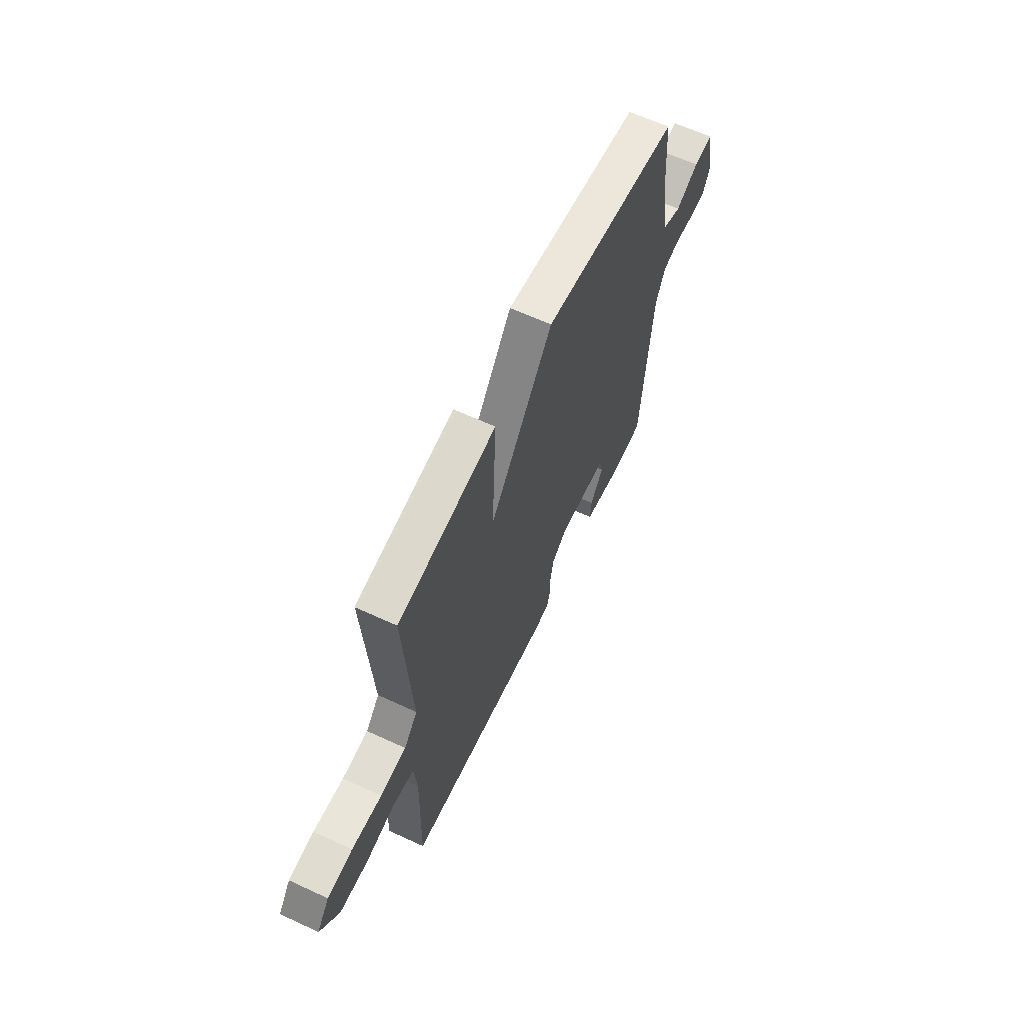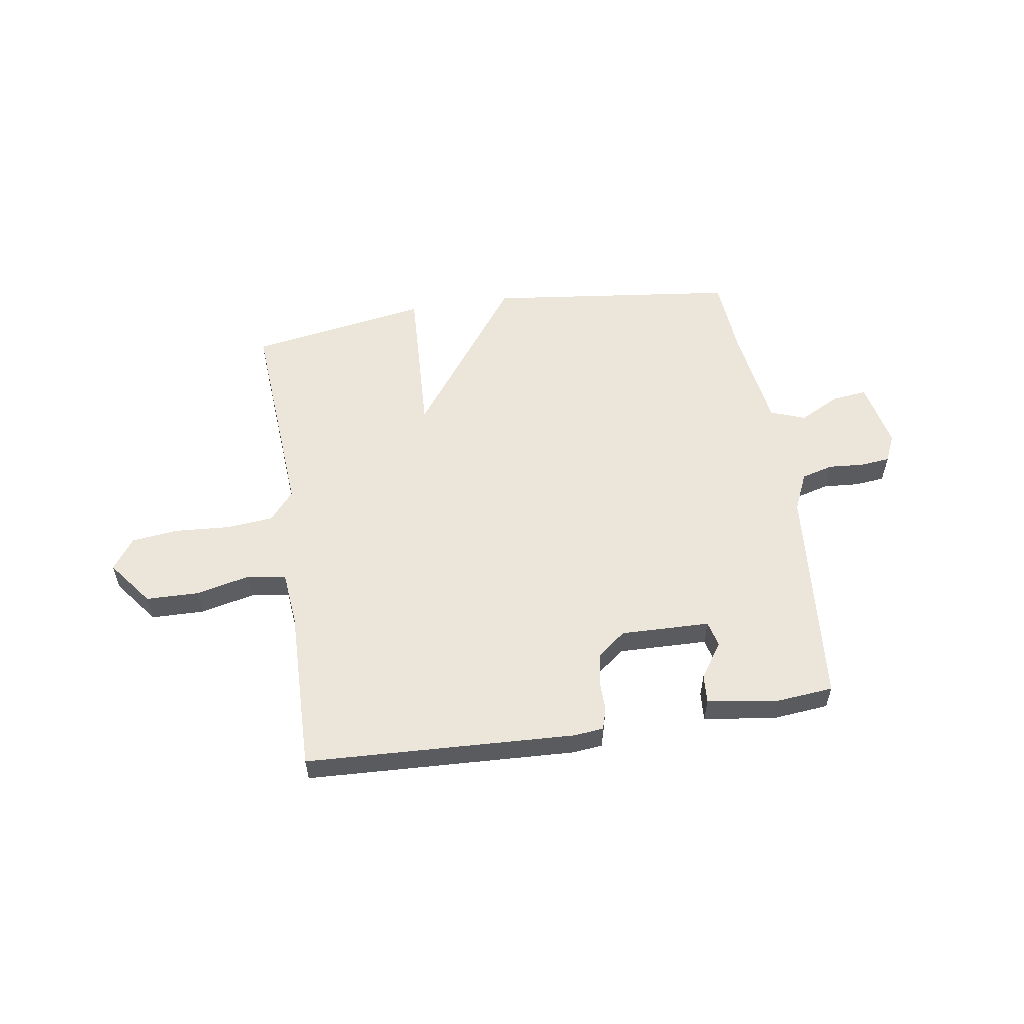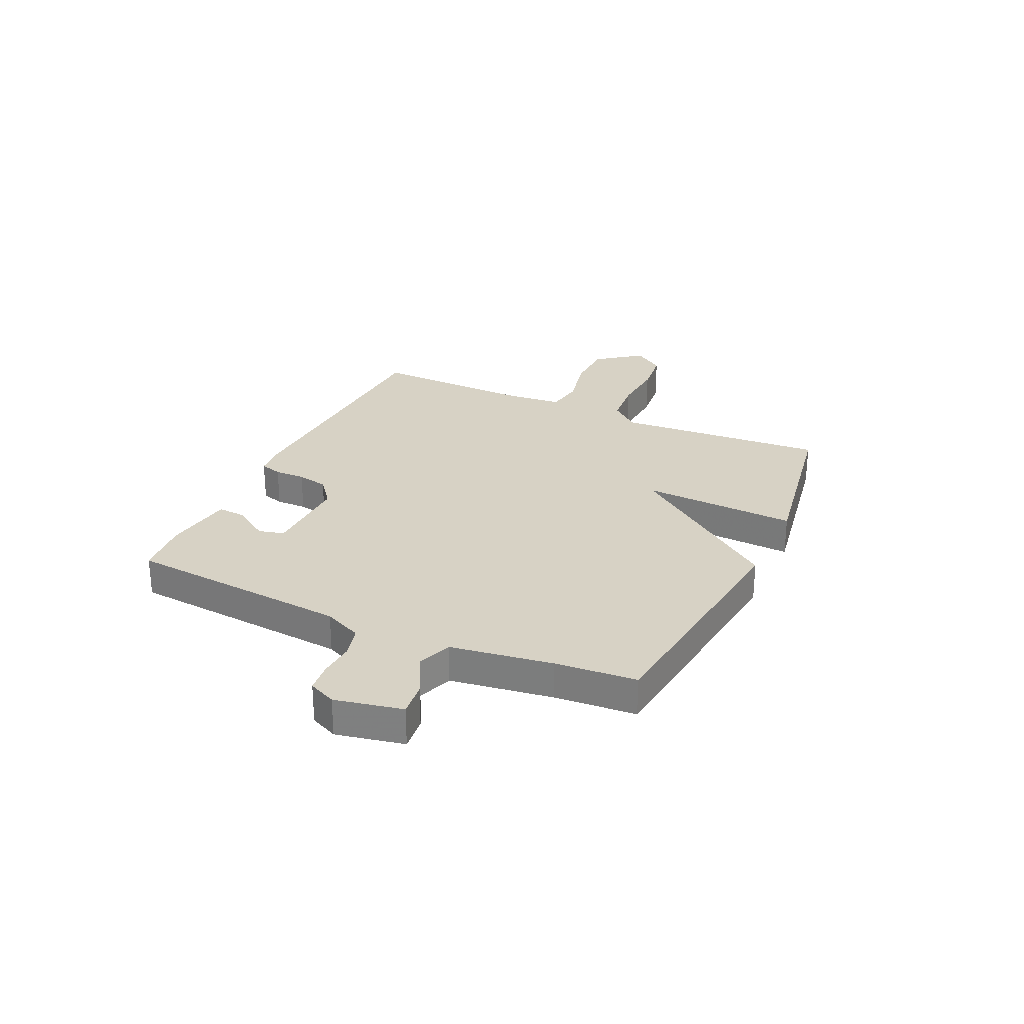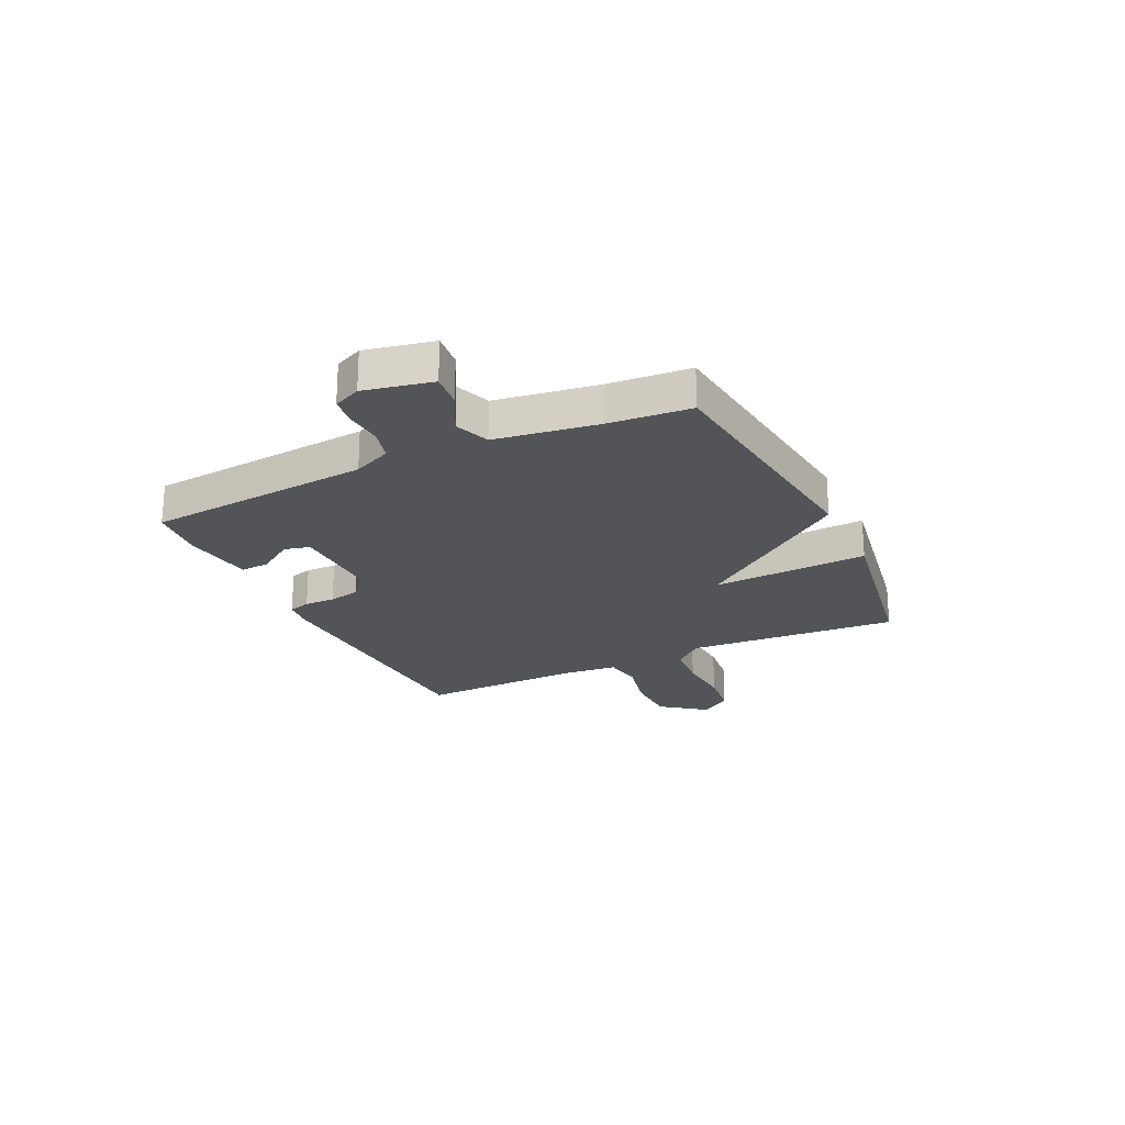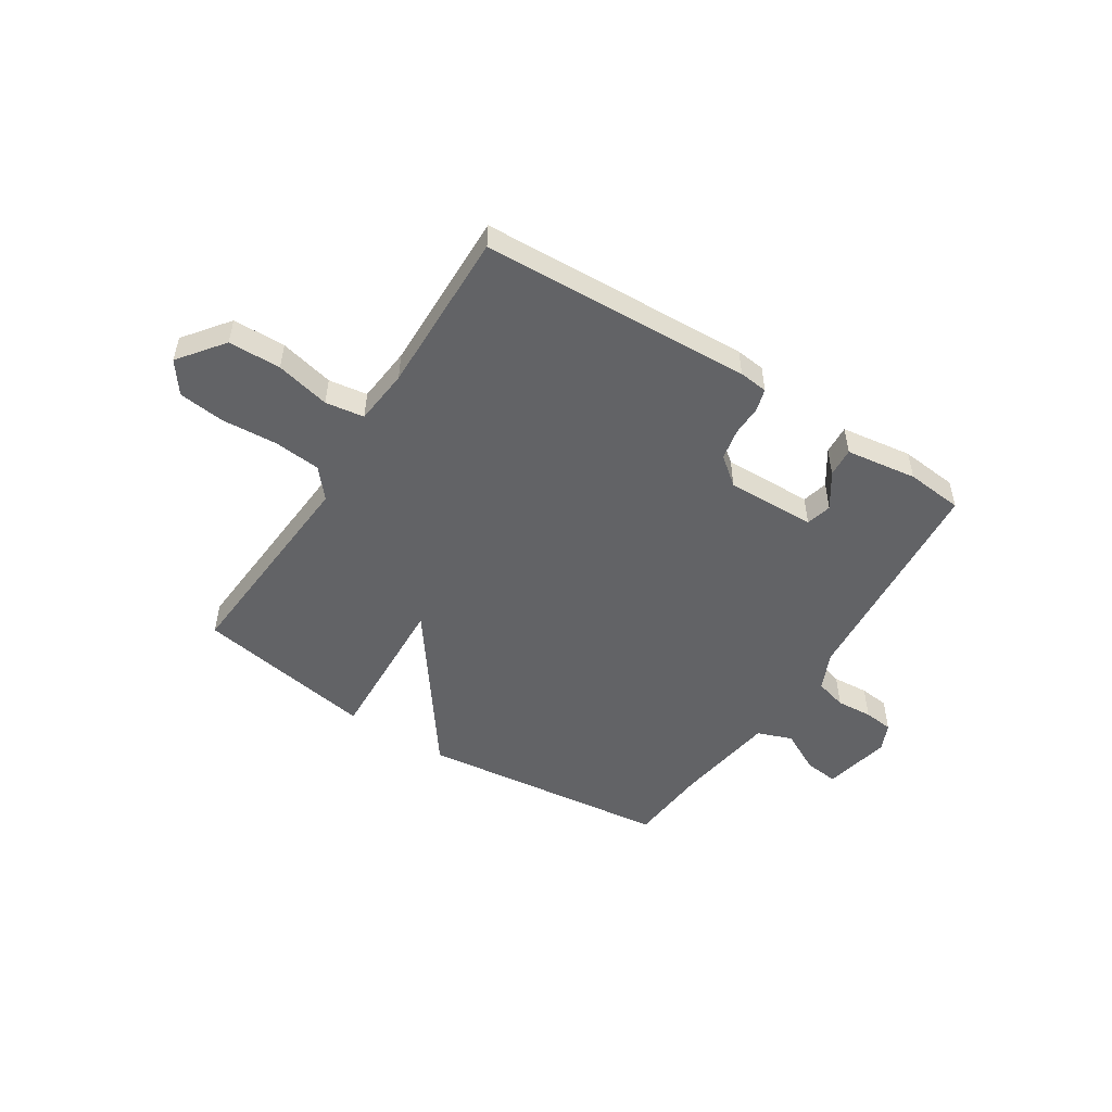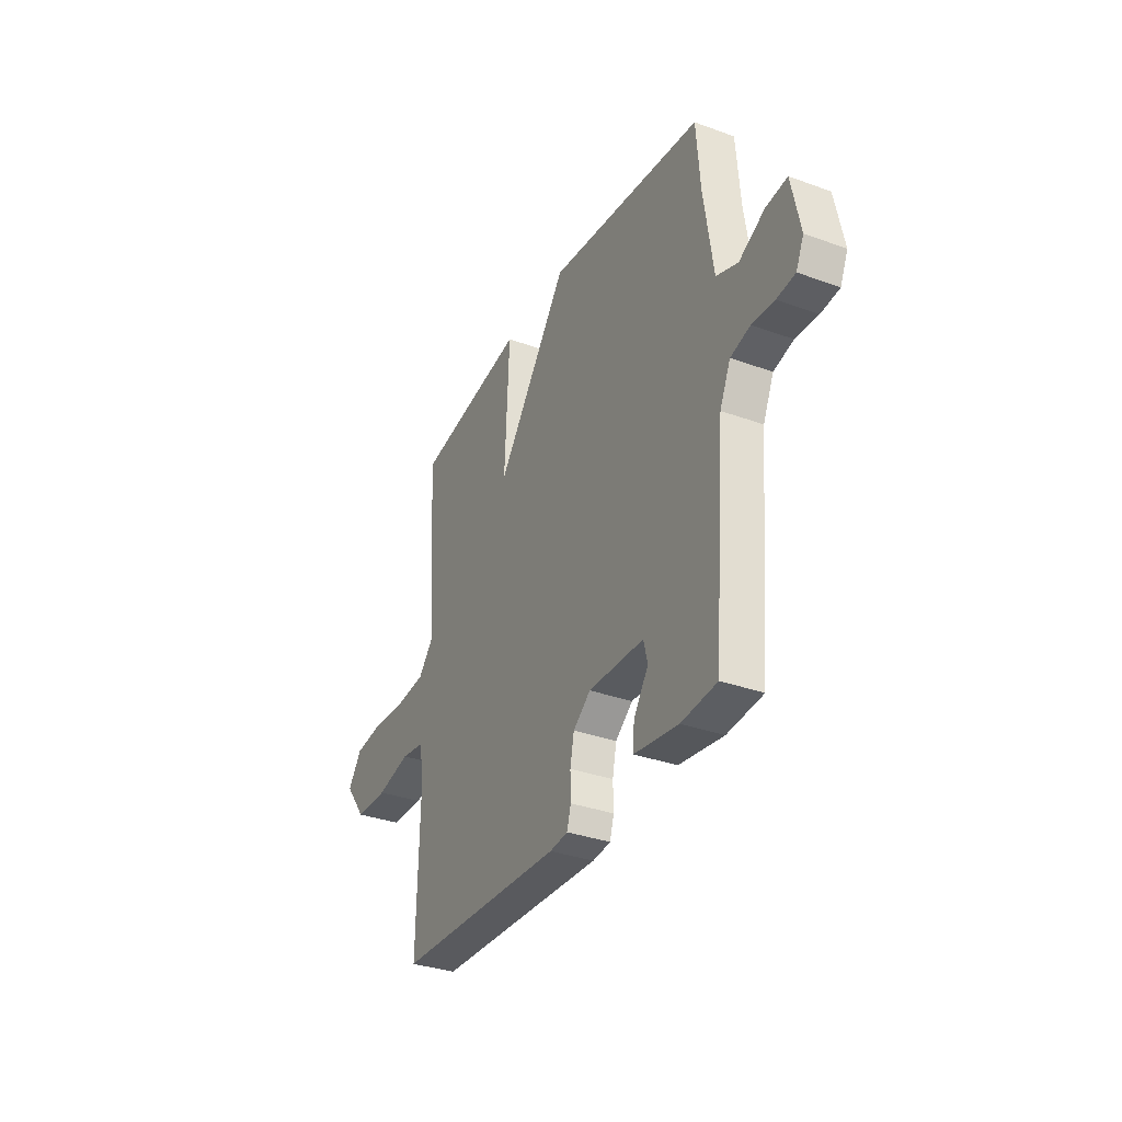
<metadata>
{"format":"obj","ext":"obj","renderer":"f3d","projection":"perspective","resolution":1024,"background":"white","views":[{"elev":62.6,"azim":115.2,"up":"+Z"},{"elev":55.8,"azim":171.2,"up":"+Y"},{"elev":27.5,"azim":-65.2,"up":"+Y"},{"elev":-23.1,"azim":-64.5,"up":"+Y"},{"elev":-50.9,"azim":147.3,"up":"+Y"},{"elev":-33.7,"azim":-116.4,"up":"+Z"}]}
</metadata>
<code>
v -0.5 0.07 0.5
v -0.034 0.07 0.556
v 0.18 0.07 0.266
v 0.166 0.07 0.556
v 0.5 0.07 0.5
v 0.473 0.07 0.106
v 0.519 0.07 0.052
v 0.607 0.07 0.044
v 0.71 0.07 0.051
v 0.796 0.07 0.041
v 0.838 0.07 -0.017
v 0.774 0.07 -0.101
v 0.676 0.07 -0.103
v 0.575 0.07 -0.08
v 0.503 0.07 -0.091
v 0.493 0.07 -0.195
v 0.5 0.07 -0.5
v -0.003 0.07 -0.523
v -0.057 0.07 -0.517
v -0.069 0.07 -0.476
v -0.068 0.07 -0.419
v -0.08 0.07 -0.361
v -0.132 0.07 -0.32
v -0.298 0.07 -0.324
v -0.31 0.07 -0.372
v -0.266 0.07 -0.437
v -0.262 0.07 -0.491
v -0.394 0.07 -0.51
v -0.5 0.07 -0.5
v -0.536 0.07 -0.083
v -0.568 0.07 -0.012
v -0.627 0.07 0.004
v -0.694 0.07 -0.001
v -0.749 0.07 0.005
v -0.772 0.07 0.056
v -0.746 0.07 0.182
v -0.682 0.07 0.175
v -0.605 0.07 0.135
v -0.54 0.07 0.159
v -0.512 0.07 0.349
v -0.5 0 0.5
v -0.034 0 0.556
v 0.18 0 0.266
v 0.166 0 0.556
v 0.5 0 0.5
v 0.473 0 0.106
v 0.519 0 0.052
v 0.607 0 0.044
v 0.71 0 0.051
v 0.796 0 0.041
v 0.838 0 -0.017
v 0.774 0 -0.101
v 0.676 0 -0.103
v 0.575 0 -0.08
v 0.503 0 -0.091
v 0.493 0 -0.195
v 0.5 0 -0.5
v -0.003 0 -0.523
v -0.057 0 -0.517
v -0.069 0 -0.476
v -0.068 0 -0.419
v -0.08 0 -0.361
v -0.132 0 -0.32
v -0.298 0 -0.324
v -0.31 0 -0.372
v -0.266 0 -0.437
v -0.262 0 -0.491
v -0.394 0 -0.51
v -0.5 0 -0.5
v -0.536 0 -0.083
v -0.568 0 -0.012
v -0.627 0 0.004
v -0.694 0 -0.001
v -0.749 0 0.005
v -0.772 0 0.056
v -0.746 0 0.182
v -0.682 0 0.175
v -0.605 0 0.135
v -0.54 0 0.159
v -0.512 0 0.349
f 36 37 38
f 35 36 38
f 34 35 38
f 33 34 38
f 32 33 38
f 31 32 38 39
f 30 31 39
f 28 29 30
f 27 28 30
f 26 27 30
f 25 26 30
f 30 39 40
f 25 30 40
f 24 25 40
f 19 20 21
f 18 19 21
f 17 18 21
f 16 17 21
f 15 16 21 22
f 12 13 14
f 11 12 14
f 10 11 14
f 9 10 14
f 8 9 14
f 7 8 14 15
f 15 22 23
f 7 15 23
f 6 7 23
f 3 4 5 6
f 1 2 3
f 23 24 40
f 6 23 40
f 3 6 40
f 1 3 40
f 78 77 76
f 78 76 75
f 78 75 74
f 78 74 73
f 78 73 72
f 79 78 72 71
f 79 71 70
f 70 69 68
f 70 68 67
f 70 67 66
f 70 66 65
f 80 79 70
f 80 70 65
f 80 65 64
f 61 60 59
f 61 59 58
f 61 58 57
f 61 57 56
f 62 61 56 55
f 54 53 52
f 54 52 51
f 54 51 50
f 54 50 49
f 54 49 48
f 55 54 48 47
f 63 62 55
f 63 55 47
f 63 47 46
f 46 45 44 43
f 43 42 41
f 80 64 63
f 80 63 46
f 80 46 43
f 80 43 41
f 1 41 42 2
f 2 42 43 3
f 3 43 44 4
f 4 44 45 5
f 5 45 46 6
f 6 46 47 7
f 7 47 48 8
f 8 48 49 9
f 9 49 50 10
f 10 50 51 11
f 11 51 52 12
f 12 52 53 13
f 13 53 54 14
f 14 54 55 15
f 15 55 56 16
f 16 56 57 17
f 17 57 58 18
f 18 58 59 19
f 19 59 60 20
f 20 60 61 21
f 21 61 62 22
f 22 62 63 23
f 23 63 64 24
f 24 64 65 25
f 25 65 66 26
f 26 66 67 27
f 27 67 68 28
f 28 68 69 29
f 29 69 70 30
f 30 70 71 31
f 31 71 72 32
f 32 72 73 33
f 33 73 74 34
f 34 74 75 35
f 35 75 76 36
f 36 76 77 37
f 37 77 78 38
f 38 78 79 39
f 39 79 80 40
f 40 80 41 1

</code>
